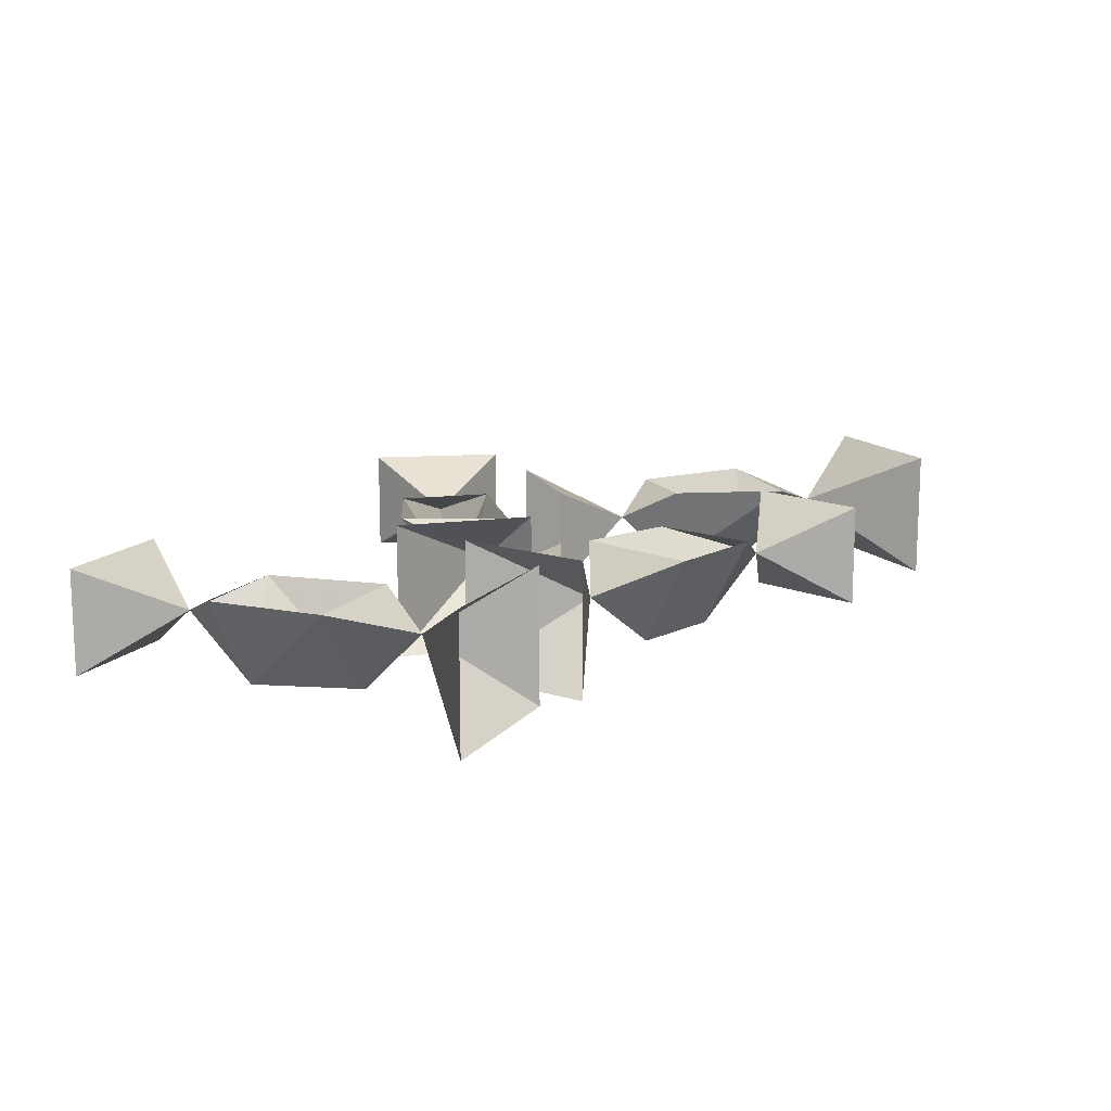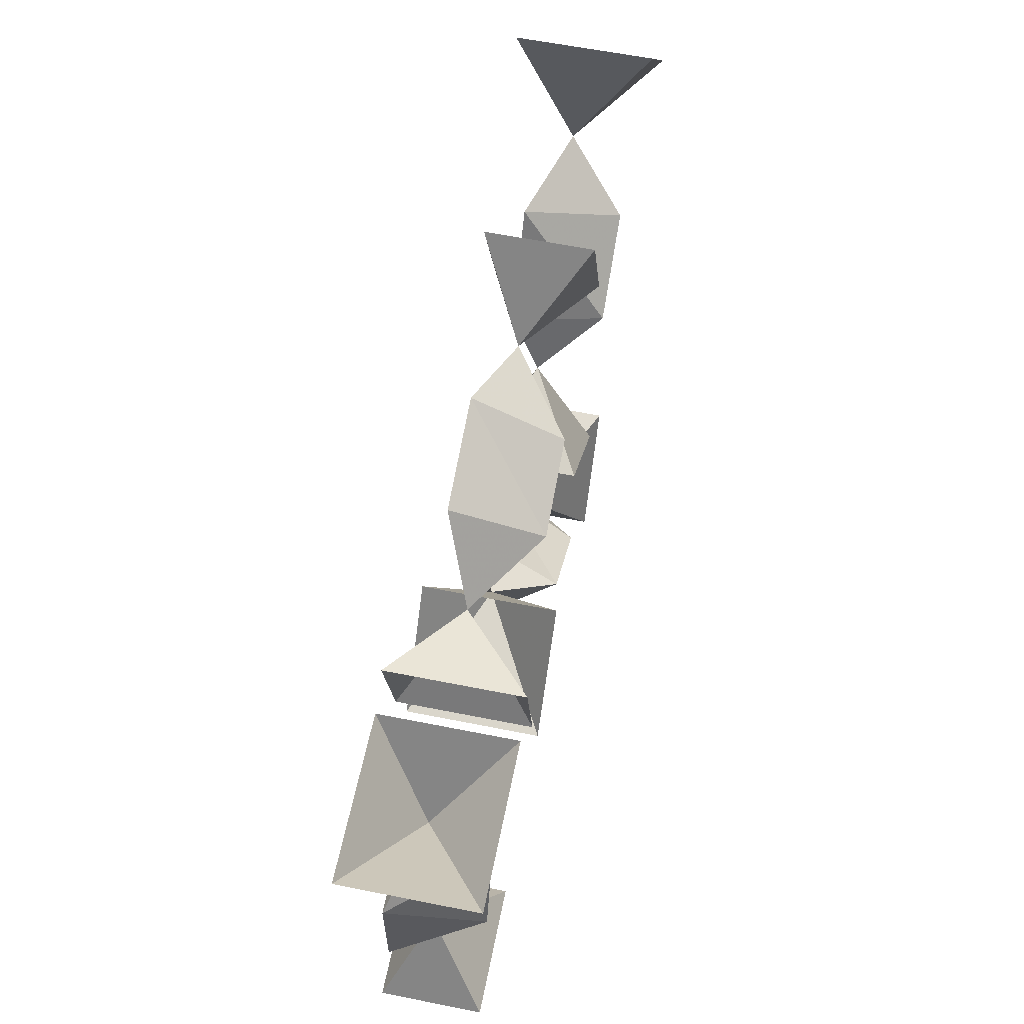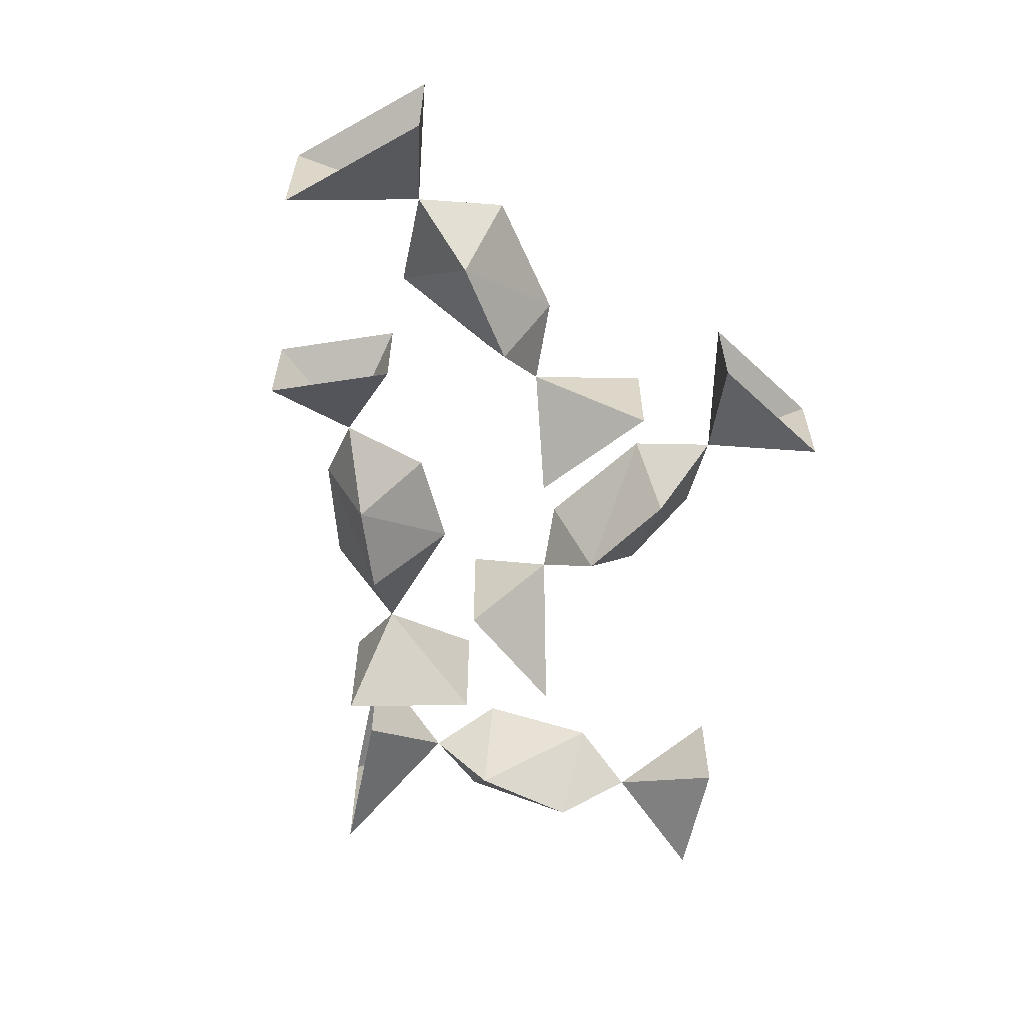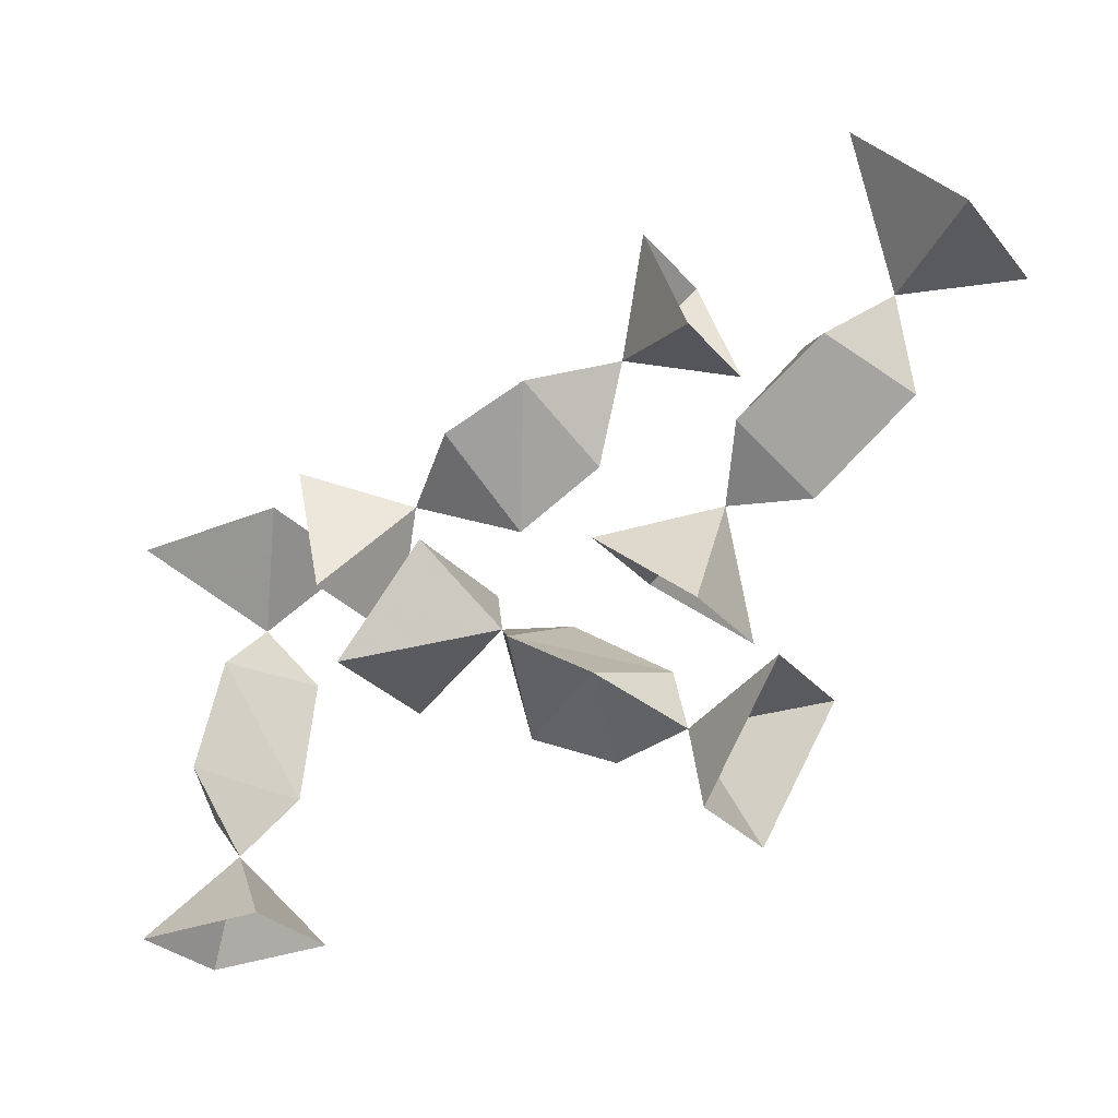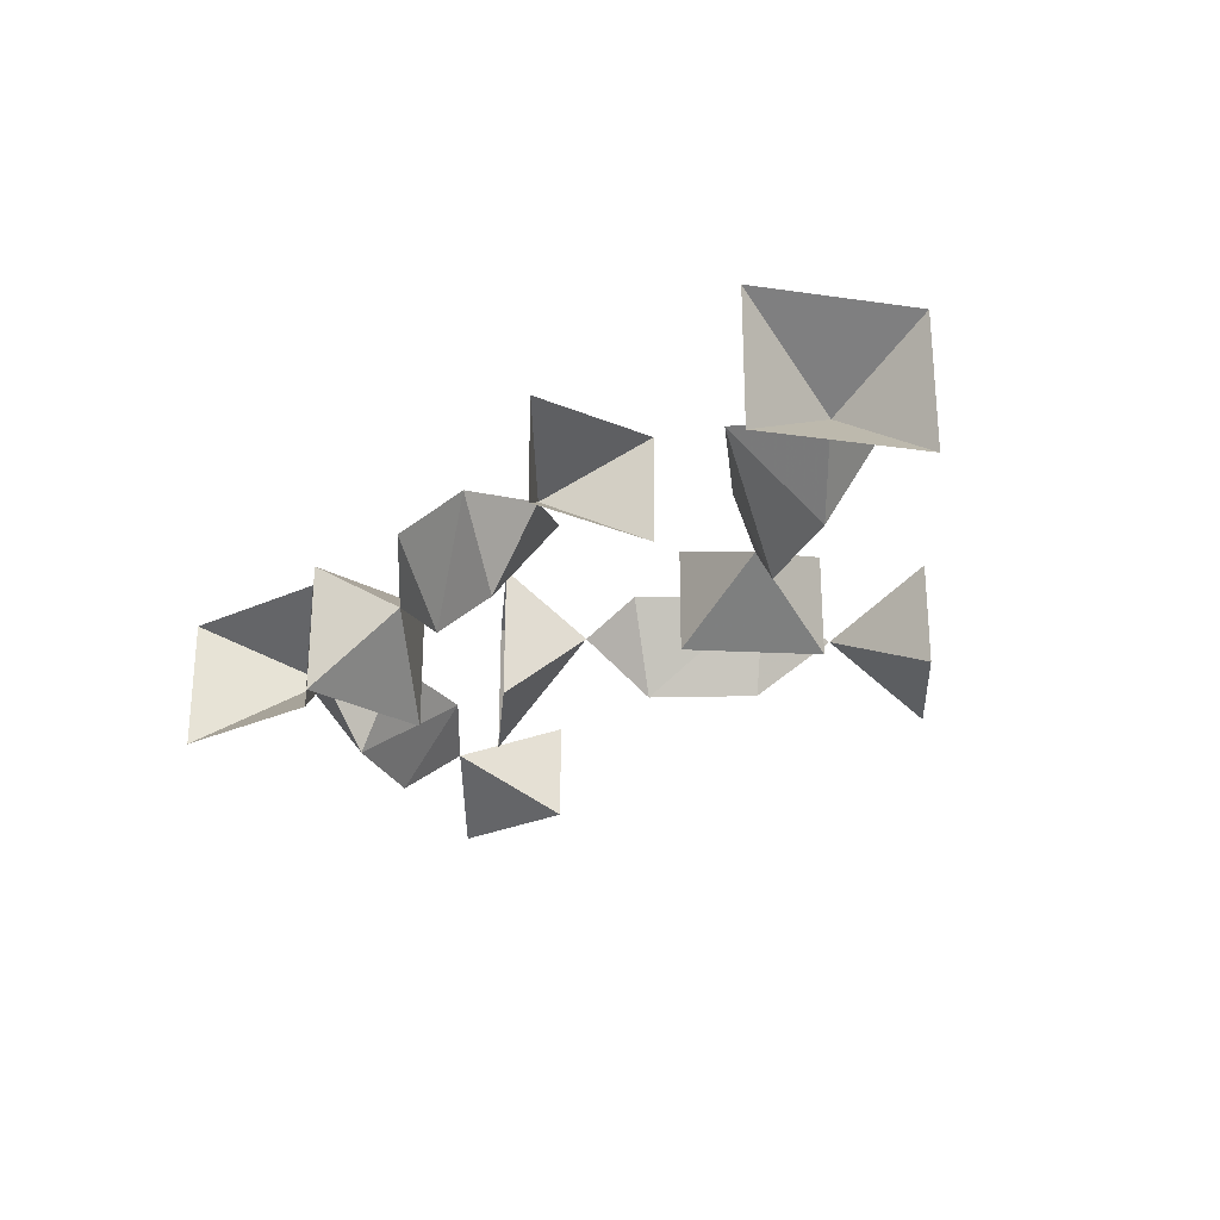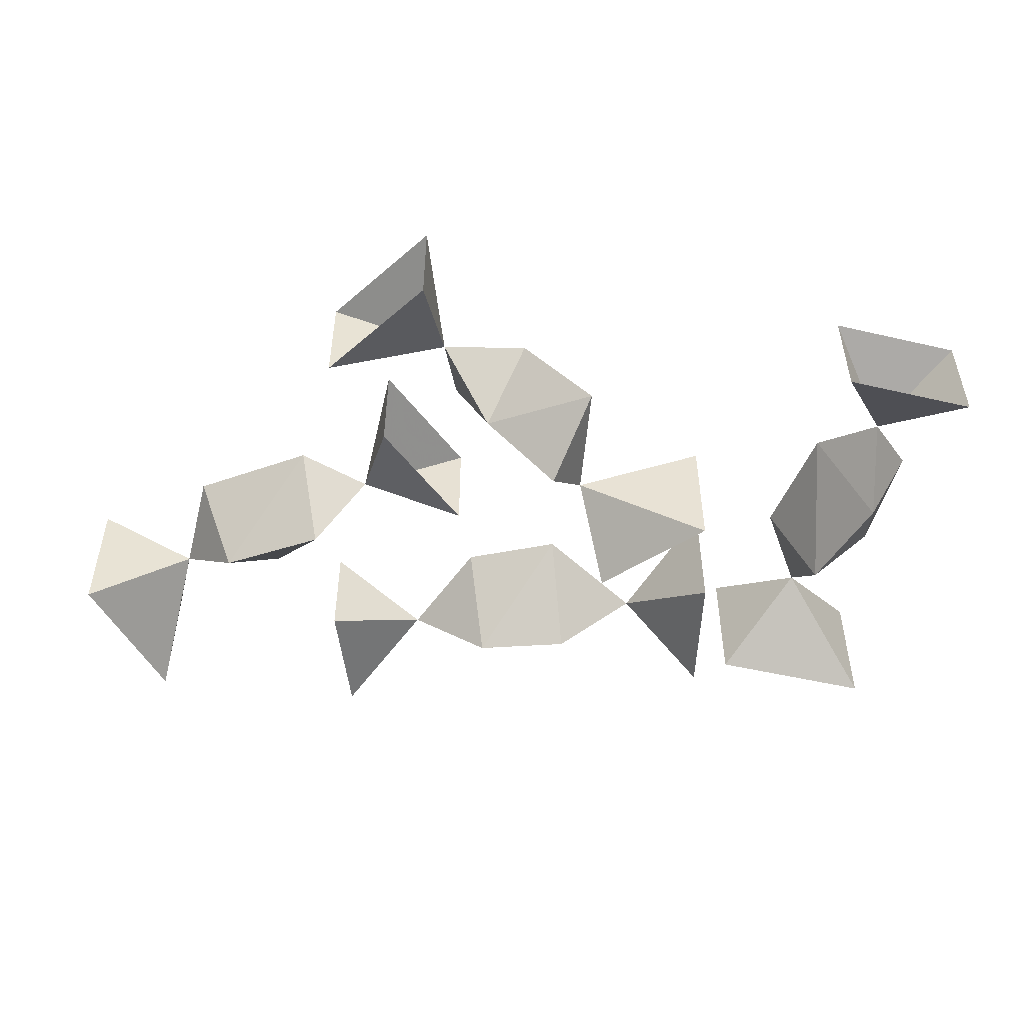
<metadata>
{"format":"obj","ext":"obj","renderer":"f3d","projection":"perspective","resolution":1024,"background":"white","views":[{"elev":13.7,"azim":-66.3,"up":"+Y"},{"elev":60.8,"azim":-78.5,"up":"+Z"},{"elev":-59.7,"azim":78.5,"up":"+Y"},{"elev":-29.0,"azim":31.9,"up":"+Z"},{"elev":-26.1,"azim":35.9,"up":"+Y"},{"elev":-49.8,"azim":165.6,"up":"+Y"}]}
</metadata>
<code>
v 0.03906 -0.0625 0.07812
v -0.007812 -0.0625 0.0625
v 0.007812 -0.01562 0.02344
v 0.05469 -0.01562 0.04688
v 0.07812 -0.03125 0.09375
v 0.03906 -0.01562 0.1016
v -0.01562 -0.01562 0.08594
v -0.04688 -0.03125 0.04688
v 0.1328 -0.0625 0.07812
v 0.1094 -0.0625 0.1406
v 0.1328 -0.007812 0.07812
v 0.1094 -0.007812 0.1406
v -0.09375 -0.07031 0.0625
v -0.07812 -0.07031 -0.007812
v -0.09375 0 0.0625
v -0.07812 0 -0.007812
v 0.07812 -0.0625 -0.09375
v 0.03125 -0.0625 -0.0625
v 0.01562 -0.01562 -0.09375
v 0.0625 -0.01562 -0.1172
v 0.1094 -0.03125 -0.1172
v 0.09375 -0.01562 -0.07812
v 0.03906 -0.01562 -0.03906
v 0.007812 -0.03125 -0.03906
v 0.1328 -0.0625 -0.1719
v 0.1719 -0.0625 -0.1094
v 0.1328 -0.007812 -0.1719
v 0.1719 -0.007812 -0.1094
v -0.01562 -0.07031 0
v -0.0625 -0.07031 -0.05469
v -0.01562 0 0
v -0.0625 0 -0.05469
v 0.1562 -0.0625 0.01562
v 0.2031 -0.0625 0.04688
v 0.1719 -0.01562 0.07812
v 0.1406 -0.01562 0.02344
v 0.1328 -0.03125 -0.007812
v 0.1719 -0.01562 -0.007812
v 0.2266 -0.01562 0.03125
v 0.2266 -0.03125 0.07812
v 0.07812 -0.0625 -0.02344
v 0.1328 -0.0625 -0.07031
v 0.07812 -0.007812 -0.02344
v 0.1328 -0.007812 -0.07031
v 0.2812 -0.07031 0.08594
v 0.2266 -0.07031 0.1484
v 0.2812 0 0.08594
v 0.2266 0 0.1484
v -0.1562 -0.0625 -0.08594
v -0.1406 -0.0625 -0.03125
v -0.1797 -0.01562 -0.03125
v -0.1797 -0.01562 -0.09375
v -0.1484 -0.03125 -0.125
v -0.125 -0.01562 -0.09375
v -0.1172 -0.01562 -0.03125
v -0.1406 -0.03125 0
v -0.1797 -0.0625 -0.1719
v -0.1094 -0.0625 -0.1719
v -0.1797 -0.007812 -0.1719
v -0.1094 -0.007812 -0.1719
v -0.1094 -0.07031 0.04688
v -0.1953 -0.07031 0.04688
v -0.1094 0 0.04688
v -0.1953 0 0.04688
f 1 2 3
f 1 3 4
f 1 6 2
f 2 6 7
f 9 10 5
f 9 5 11
f 10 12 5
f 5 12 11
f 13 14 8
f 13 8 15
f 13 15 8
f 13 8 14
f 14 8 16
f 14 16 8
f 8 16 15
f 8 15 16
f 17 18 19
f 17 19 20
f 17 22 18
f 18 22 23
f 25 26 21
f 25 21 27
f 26 28 21
f 21 28 27
f 29 30 24
f 29 24 31
f 29 31 24
f 29 24 30
f 30 24 32
f 30 32 24
f 24 32 31
f 24 31 32
f 33 34 35
f 33 35 36
f 33 38 34
f 34 38 39
f 41 42 37
f 41 37 43
f 42 44 37
f 37 44 43
f 45 46 40
f 45 40 47
f 45 47 40
f 45 40 46
f 46 40 48
f 46 48 40
f 40 48 47
f 40 47 48
f 49 50 51
f 49 51 52
f 49 54 50
f 50 54 55
f 57 58 53
f 57 53 59
f 58 60 53
f 53 60 59
f 61 62 56
f 61 56 63
f 61 63 56
f 61 56 62
f 62 56 64
f 62 64 56
f 56 64 63
f 56 63 64
f 1 4 5
f 1 5 6
f 2 7 8
f 2 8 3
f 3 8 7
f 5 4 6
f 17 20 21
f 17 21 22
f 18 23 24
f 18 24 19
f 19 24 23
f 21 20 22
f 33 36 37
f 33 37 38
f 34 39 40
f 34 40 35
f 35 40 39
f 37 36 38
f 49 52 53
f 49 53 54
f 50 55 56
f 50 56 51
f 51 56 55
f 53 52 54
f 9 11 5
f 9 5 10
f 10 5 12
f 5 11 12
f 25 27 21
f 25 21 26
f 26 21 28
f 21 27 28
f 41 43 37
f 41 37 42
f 42 37 44
f 37 43 44
f 57 59 53
f 57 53 58
f 58 53 60
f 53 59 60

</code>
